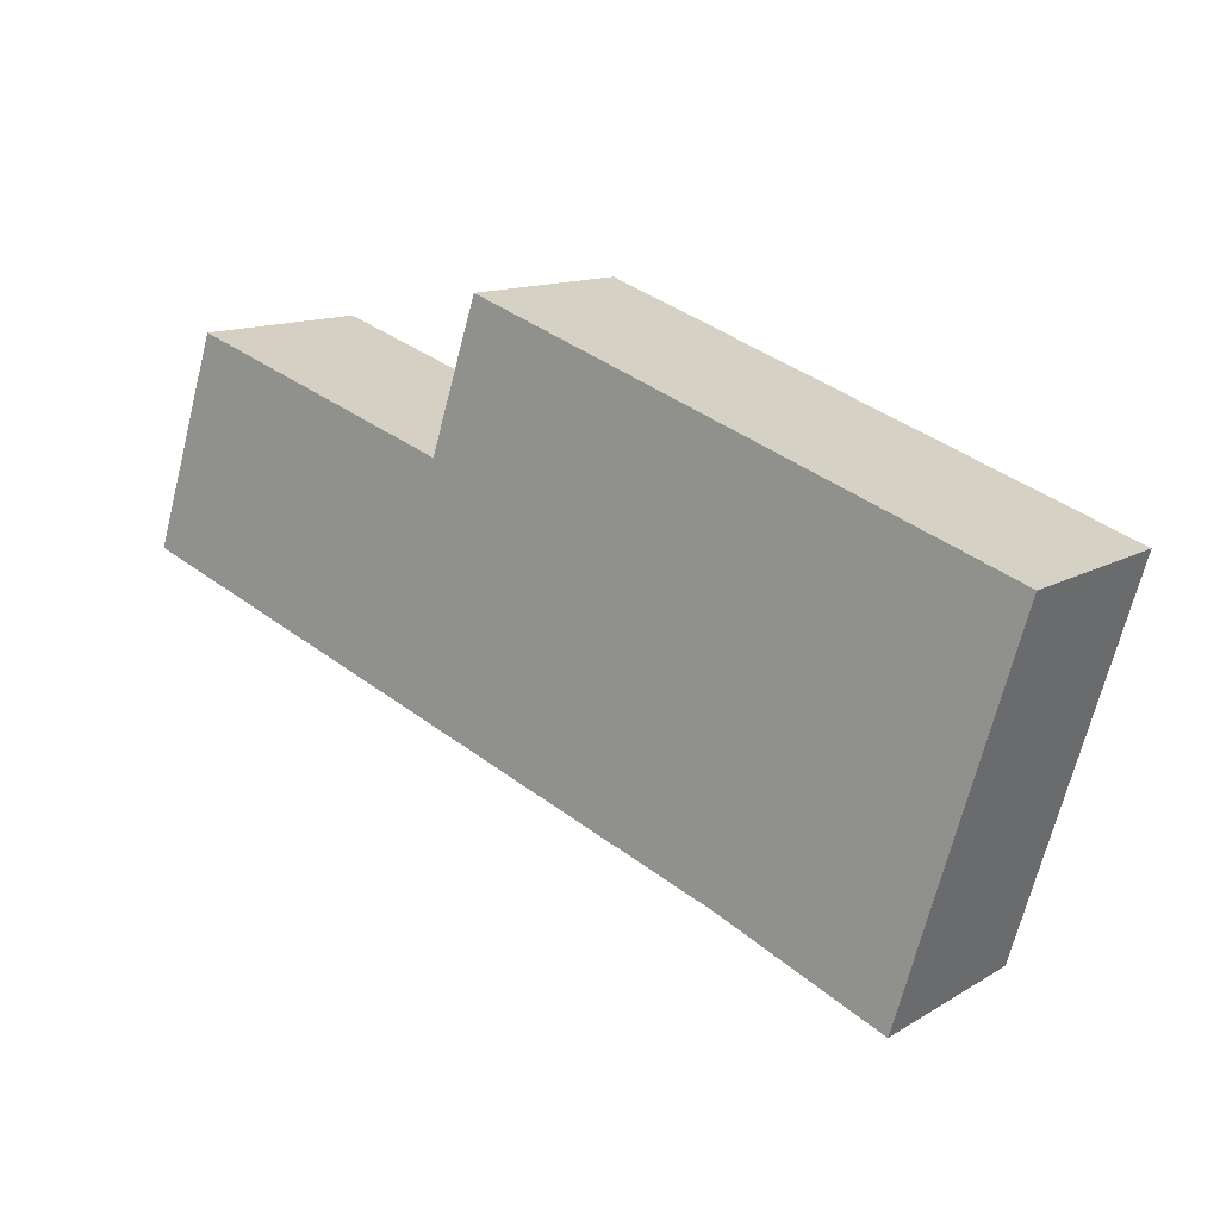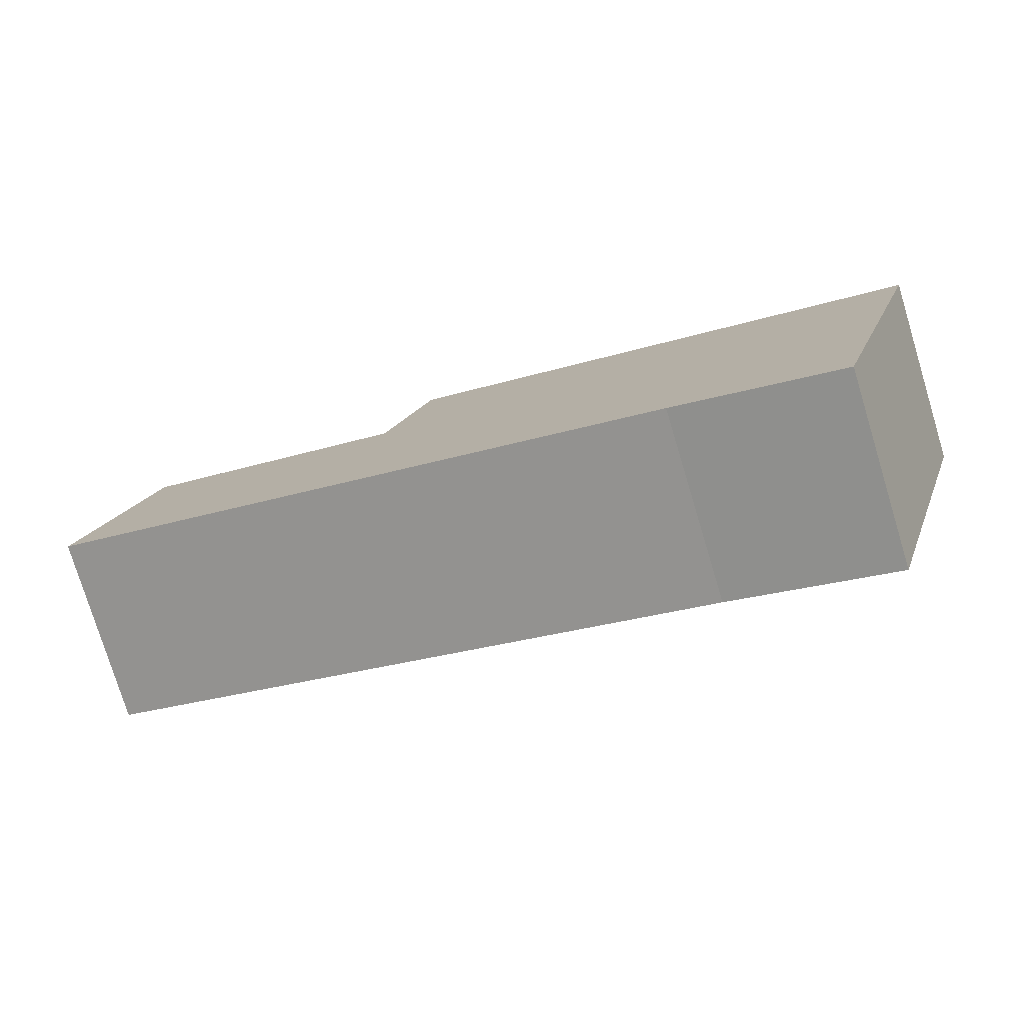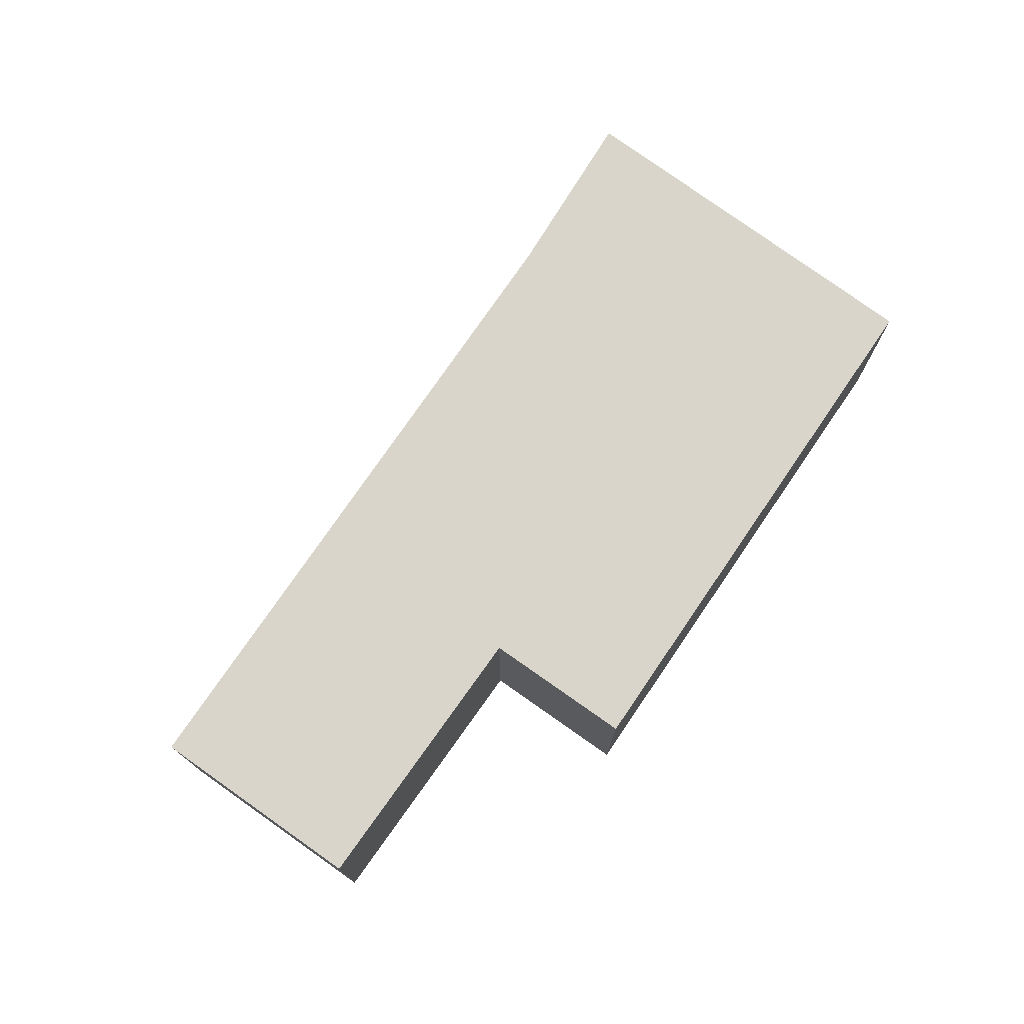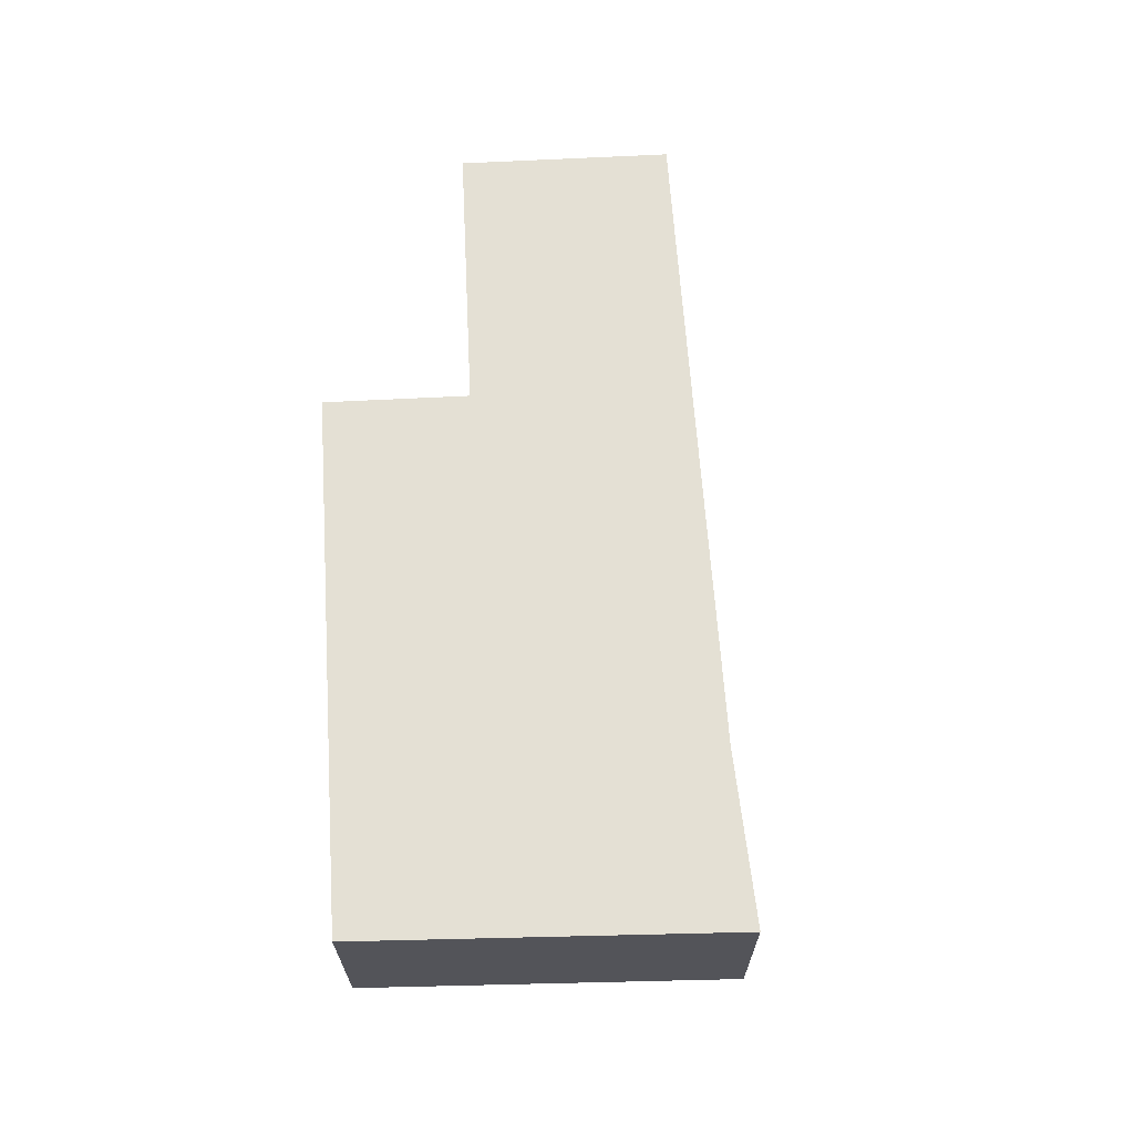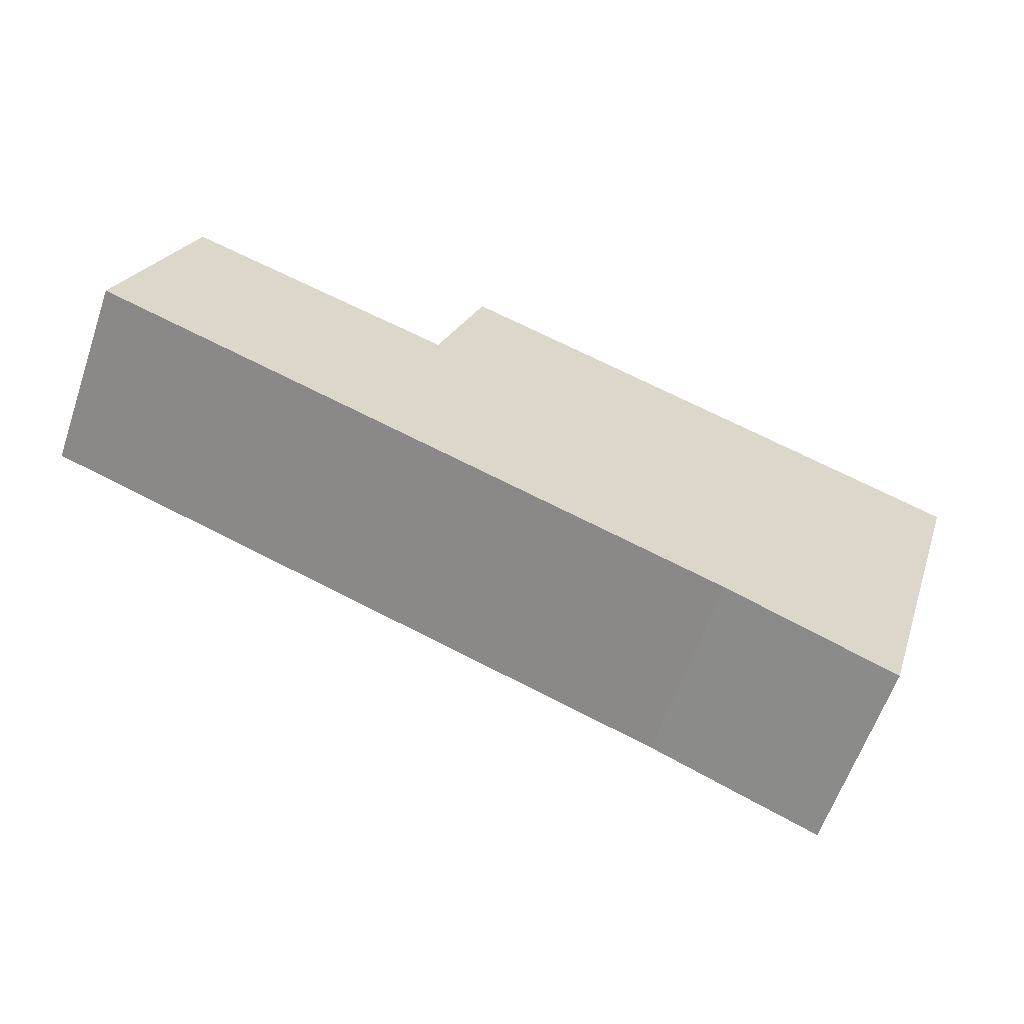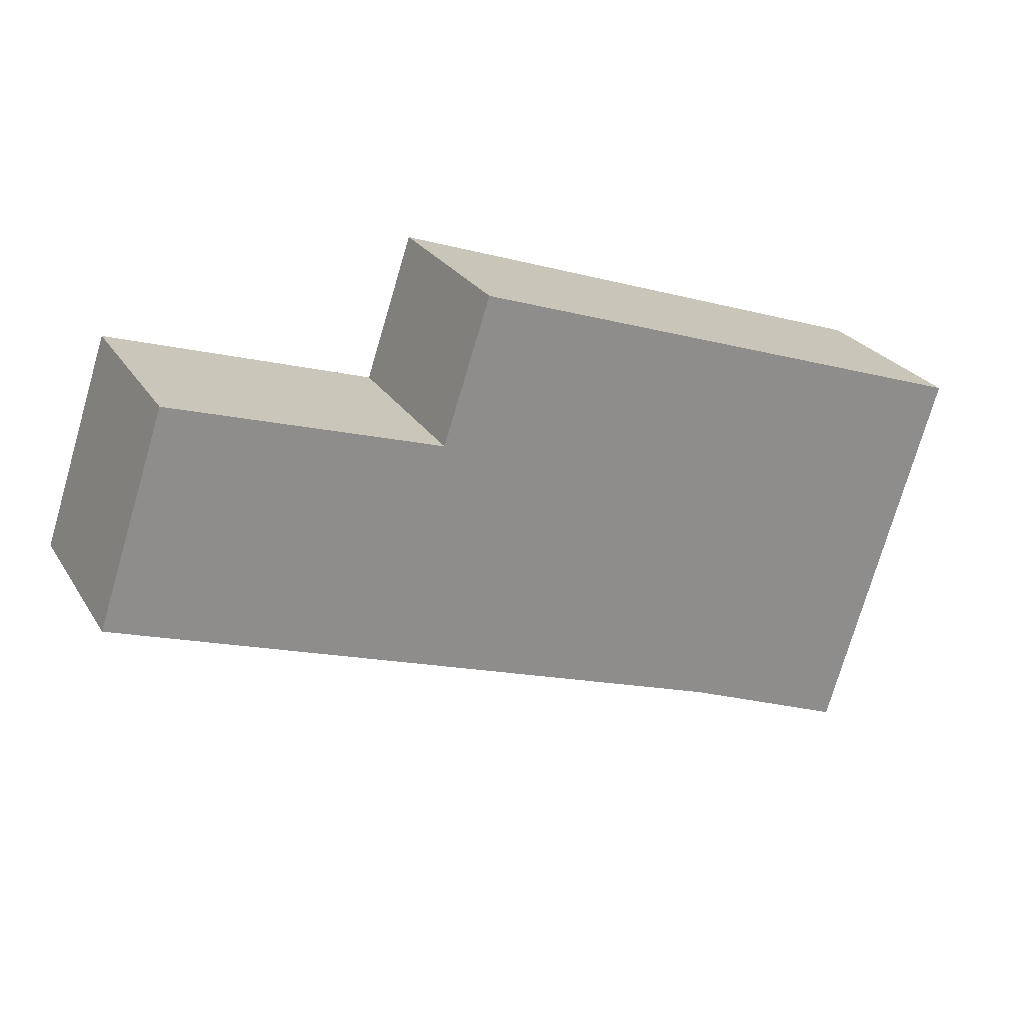
<metadata>
{"format":"obj","ext":"obj","renderer":"f3d","projection":"perspective","resolution":1024,"background":"white","views":[{"elev":12.8,"azim":37.0,"up":"+Z"},{"elev":-77.6,"azim":16.9,"up":"+Z"},{"elev":74.4,"azim":-36.4,"up":"+Y"},{"elev":66.0,"azim":105.5,"up":"+Y"},{"elev":-61.5,"azim":-19.0,"up":"+Z"},{"elev":25.7,"azim":-25.3,"up":"+Z"}]}
</metadata>
<code>
v  0.88 2.43 2.623
v  7.986 2.43 -2.834
v  0 2.43 1.488e-16
v  4.288 2.43 1.502
v  4.887 2.43 3.303
v  11.51 2.43 0.991
v  10.09 2.43 -3.695
v  10.09 2.263e-16 -3.695
v  7.986 1.735e-16 -2.834
v  0 0 0
v  0.88 -1.606e-16 2.623
v  4.288 -9.197e-17 1.502
v  4.887 -2.023e-16 3.303
v  11.51 -6.068e-17 0.991
g defaultobject
f 1 2 3
f 2 1 4
f 2 4 5
f 2 5 6
f 2 6 7
f 8 2 7
f 2 8 9
f 9 3 2
f 3 9 10
f 10 1 3
f 1 10 11
f 12 5 4
f 5 12 13
f 11 4 1
f 4 11 12
f 13 6 5
f 6 13 14
f 14 7 6
f 7 14 8
f 9 11 10
f 11 9 12
f 12 9 8
f 12 8 13
f 13 8 14

</code>
